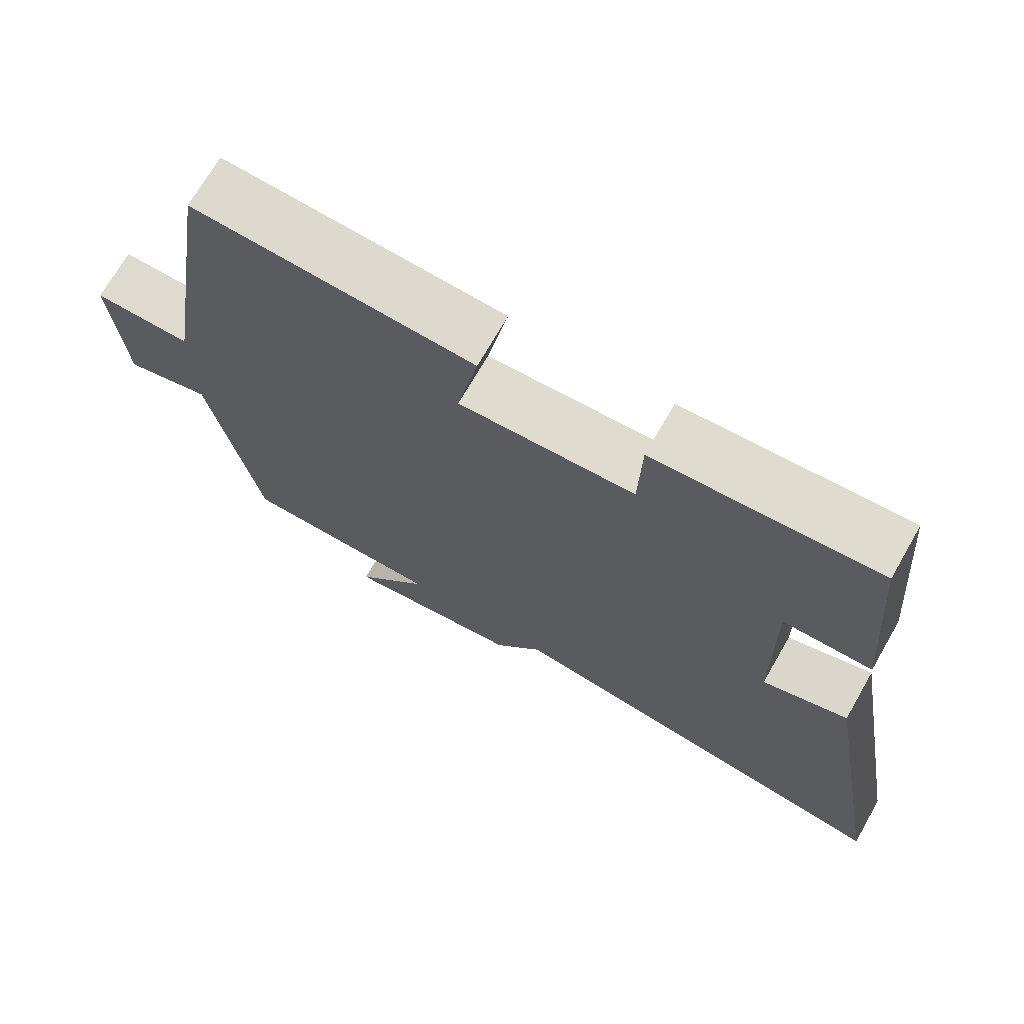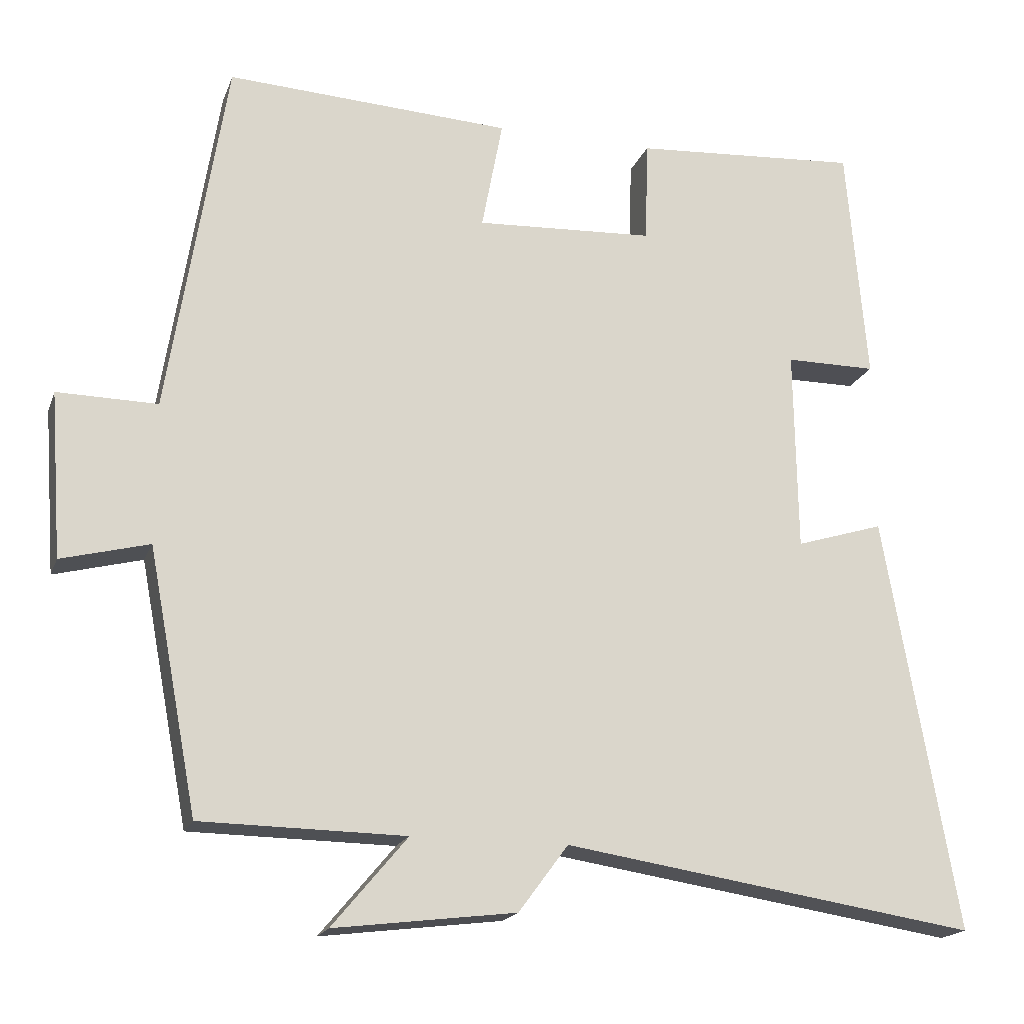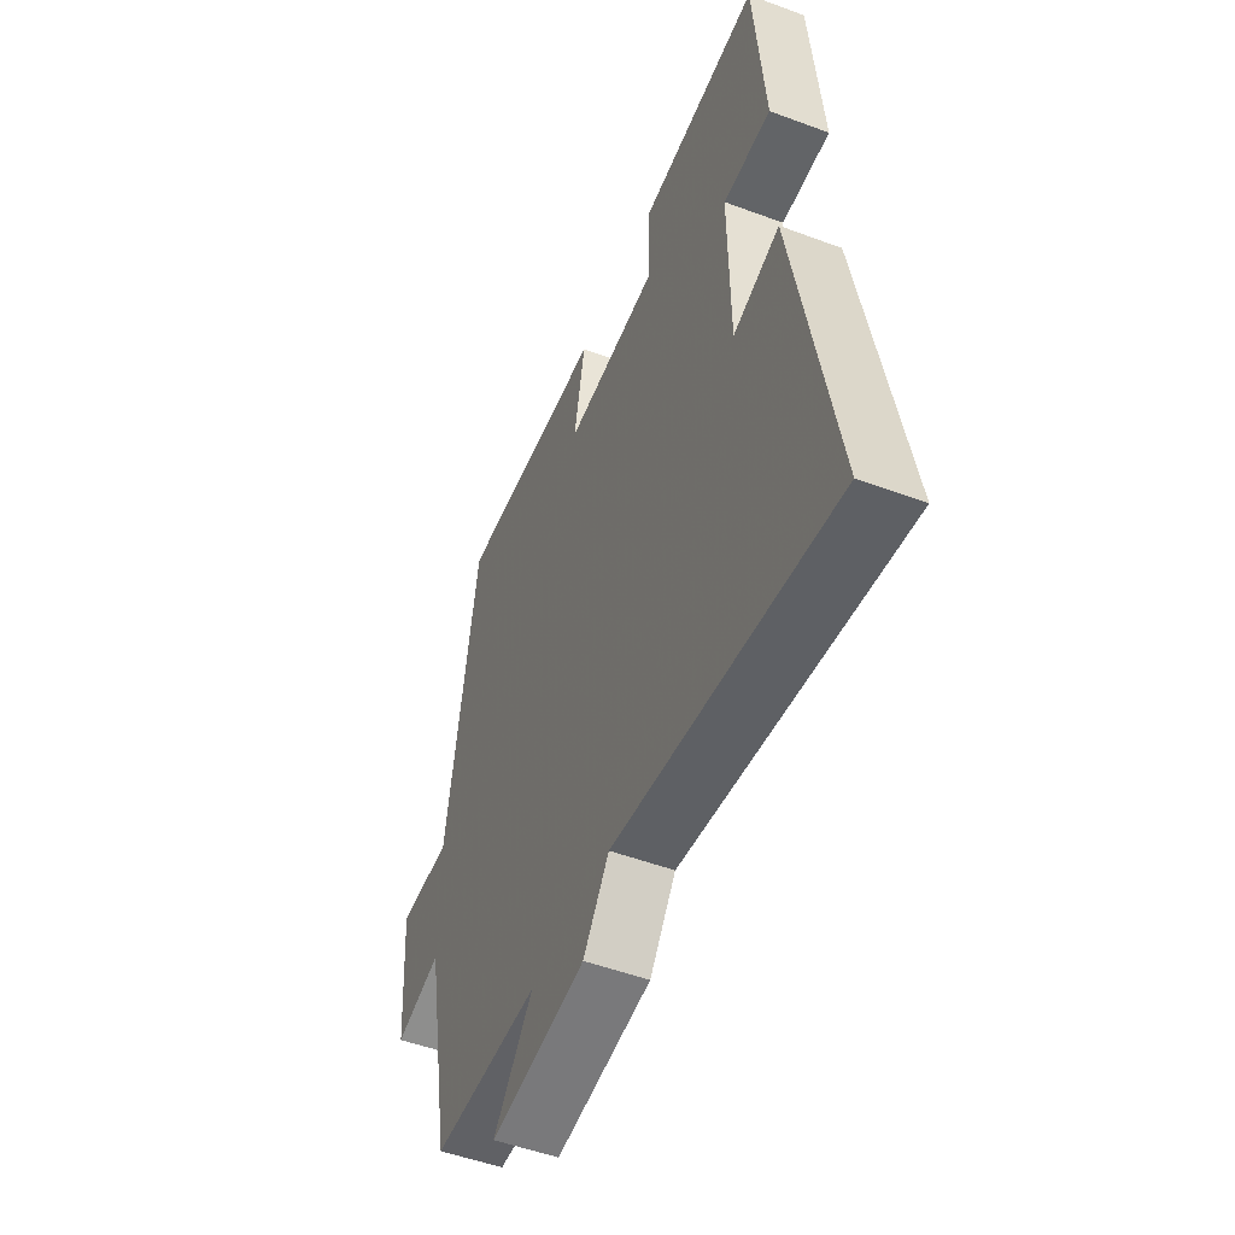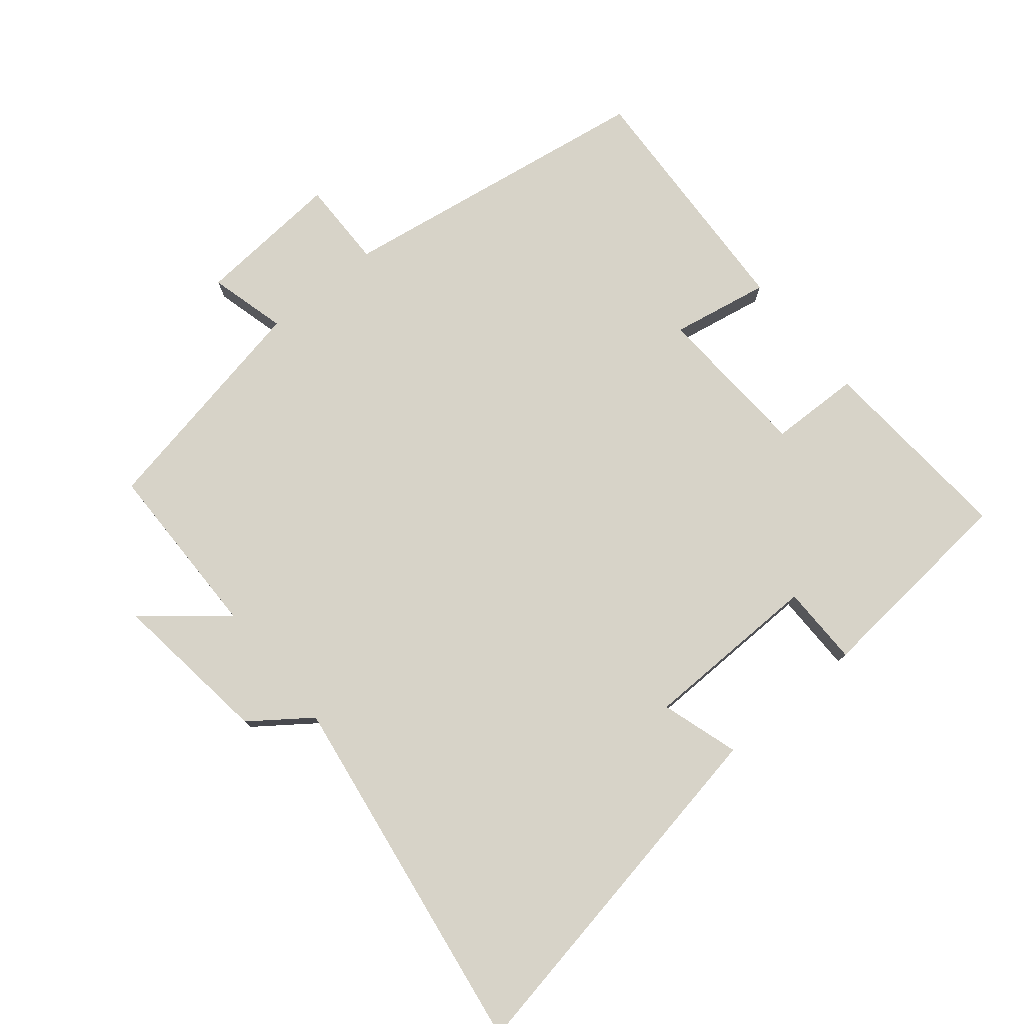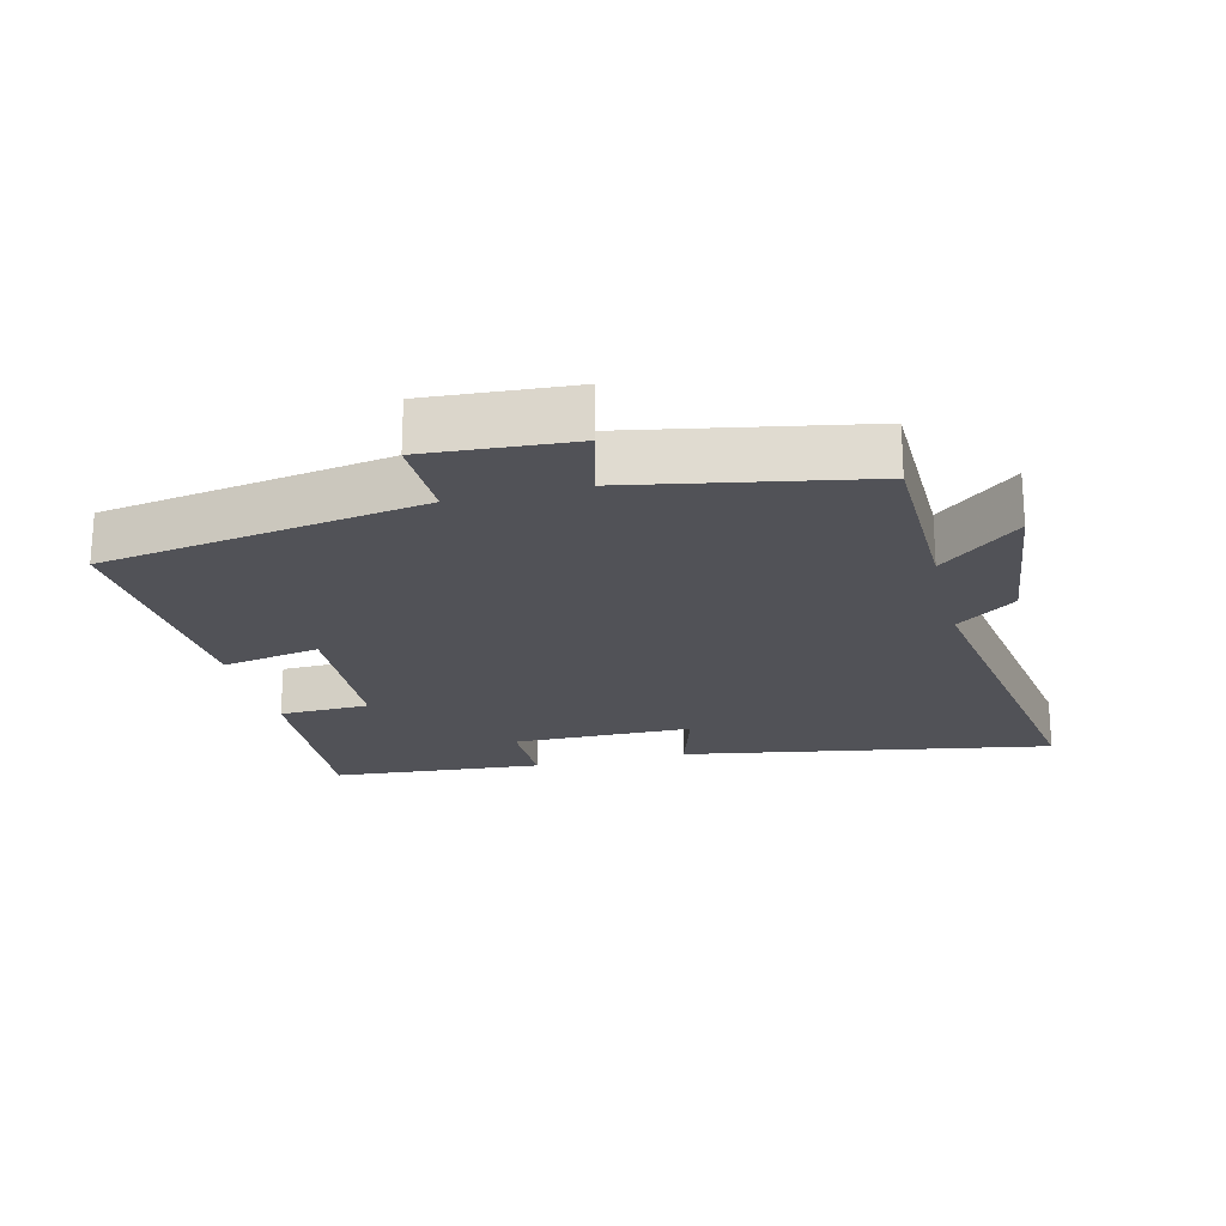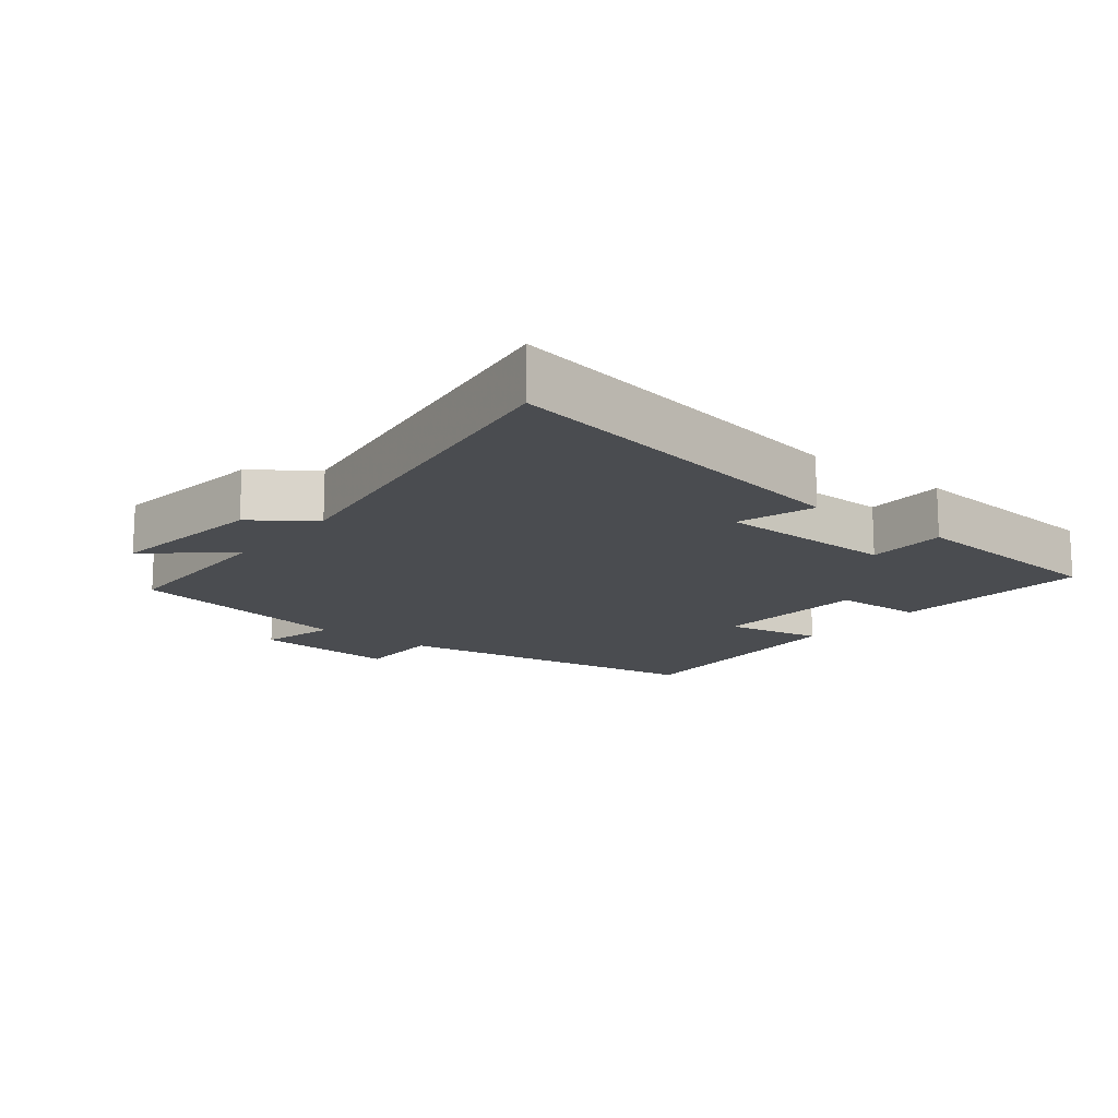
<metadata>
{"format":"obj","ext":"obj","renderer":"f3d","projection":"perspective","resolution":1024,"background":"white","views":[{"elev":70.8,"azim":-150.2,"up":"+Z"},{"elev":-18.3,"azim":163.4,"up":"+Z"},{"elev":-51.1,"azim":-112.1,"up":"+Z"},{"elev":77.0,"azim":-129.7,"up":"+Y"},{"elev":-21.4,"azim":104.0,"up":"+Y"},{"elev":-14.8,"azim":-128.5,"up":"+Y"}]}
</metadata>
<code>
v -0.473 0.07 0.52
v -0.171 0.07 0.5
v -0.167 0.07 0.364
v 0.071 0.07 0.352
v 0.043 0.07 0.5
v 0.423 0.07 0.521
v 0.5 0.07 0.04
v 0.633 0.07 0.042
v 0.617 0.07 -0.178
v 0.5 0.07 -0.148
v 0.434 0.07 -0.496
v 0.162 0.07 -0.5
v 0.262 0.07 -0.619
v 0.02 0.07 -0.589
v -0.046 0.07 -0.5
v -0.597 0.07 -0.585
v -0.5 0.07 -0.032
v -0.383 0.07 -0.068
v -0.379 0.07 0.202
v -0.5 0.07 0.202
v -0.473 0 0.52
v -0.171 0 0.5
v -0.167 0 0.364
v 0.071 0 0.352
v 0.043 0 0.5
v 0.423 0 0.521
v 0.5 0 0.04
v 0.633 0 0.042
v 0.617 0 -0.178
v 0.5 0 -0.148
v 0.434 0 -0.496
v 0.162 0 -0.5
v 0.262 0 -0.619
v 0.02 0 -0.589
v -0.046 0 -0.5
v -0.597 0 -0.585
v -0.5 0 -0.032
v -0.383 0 -0.068
v -0.379 0 0.202
v -0.5 0 0.202
f 19 20 1 2
f 18 19 2 3
f 15 16 17 18
f 15 18 3 4
f 12 13 14 15
f 10 11 12 15
f 10 15 4
f 7 8 9 10
f 6 7 10
f 4 5 6 10
f 22 21 40 39
f 23 22 39 38
f 38 37 36 35
f 24 23 38 35
f 35 34 33 32
f 35 32 31 30
f 24 35 30
f 30 29 28 27
f 30 27 26
f 30 26 25 24
f 1 21 22 2
f 2 22 23 3
f 3 23 24 4
f 4 24 25 5
f 5 25 26 6
f 6 26 27 7
f 7 27 28 8
f 8 28 29 9
f 9 29 30 10
f 10 30 31 11
f 11 31 32 12
f 12 32 33 13
f 13 33 34 14
f 14 34 35 15
f 15 35 36 16
f 16 36 37 17
f 17 37 38 18
f 18 38 39 19
f 19 39 40 20
f 20 40 21 1

</code>
